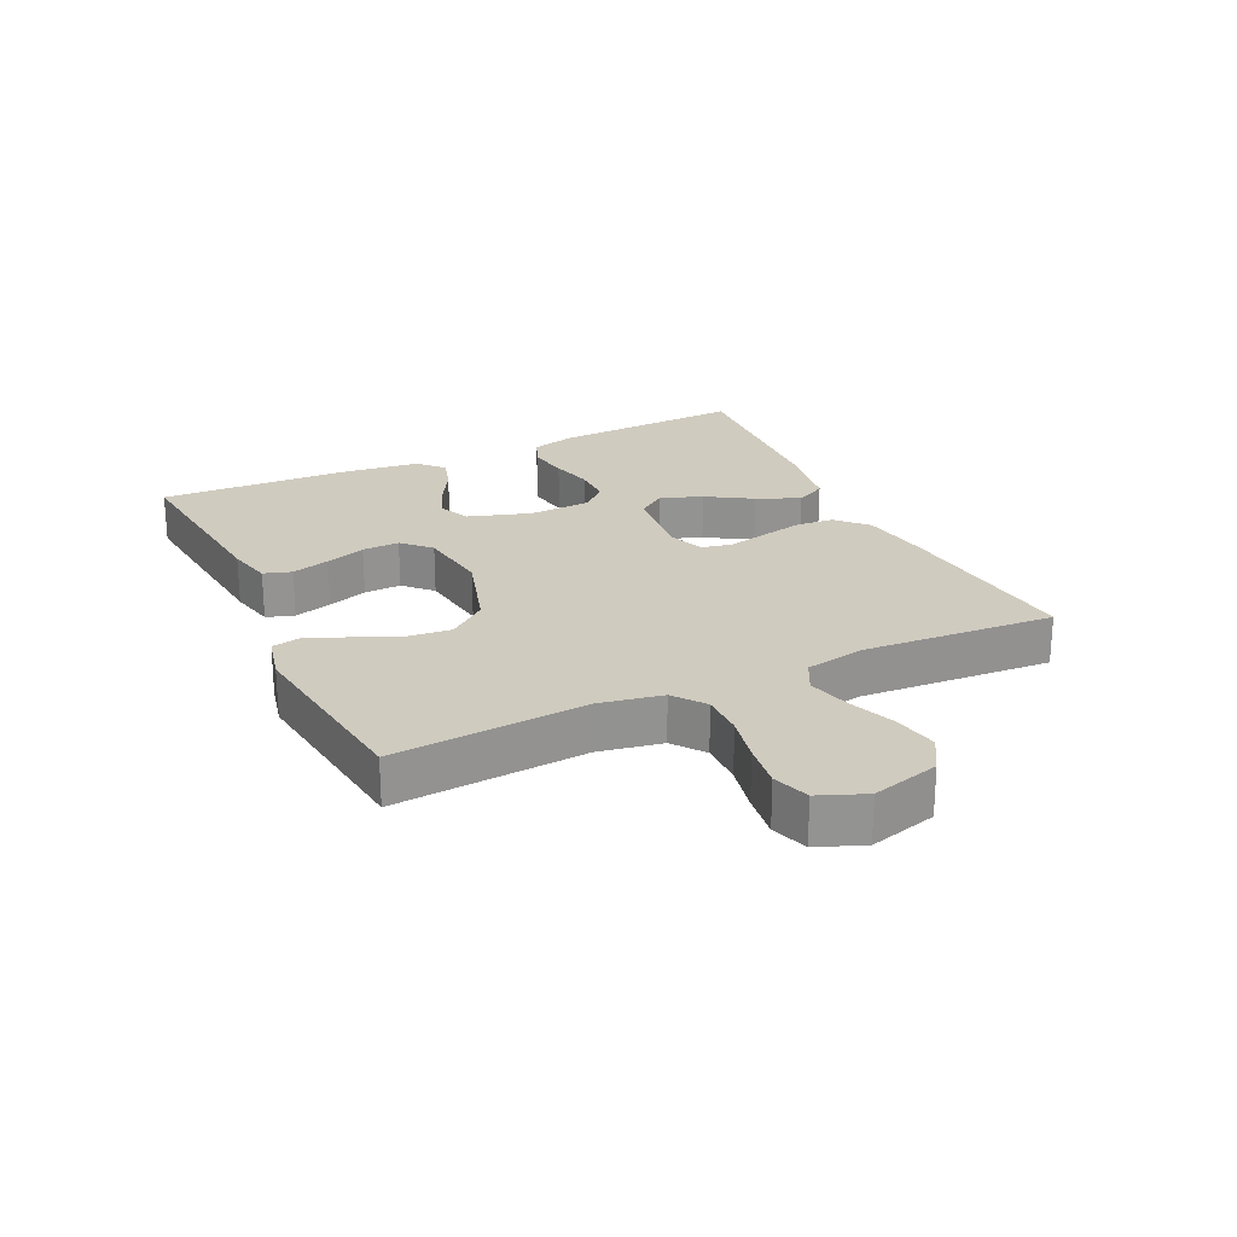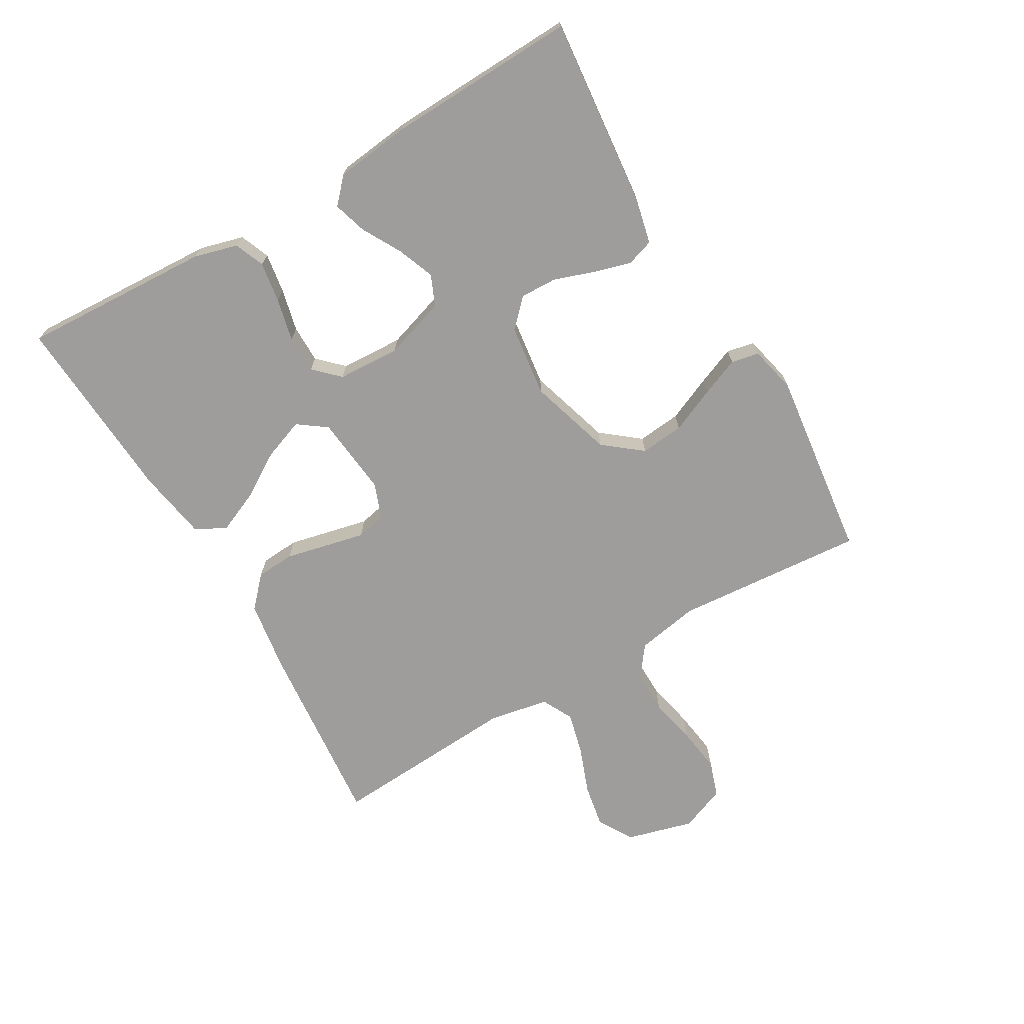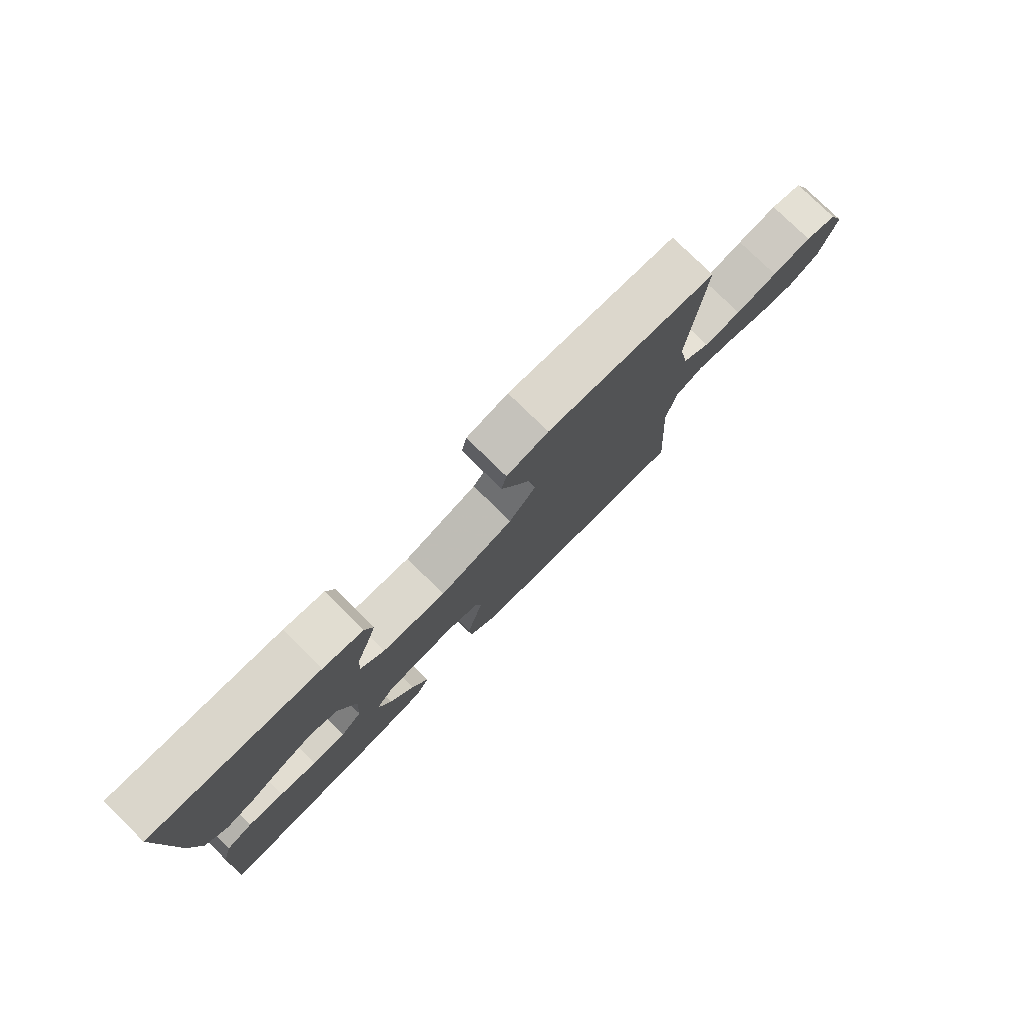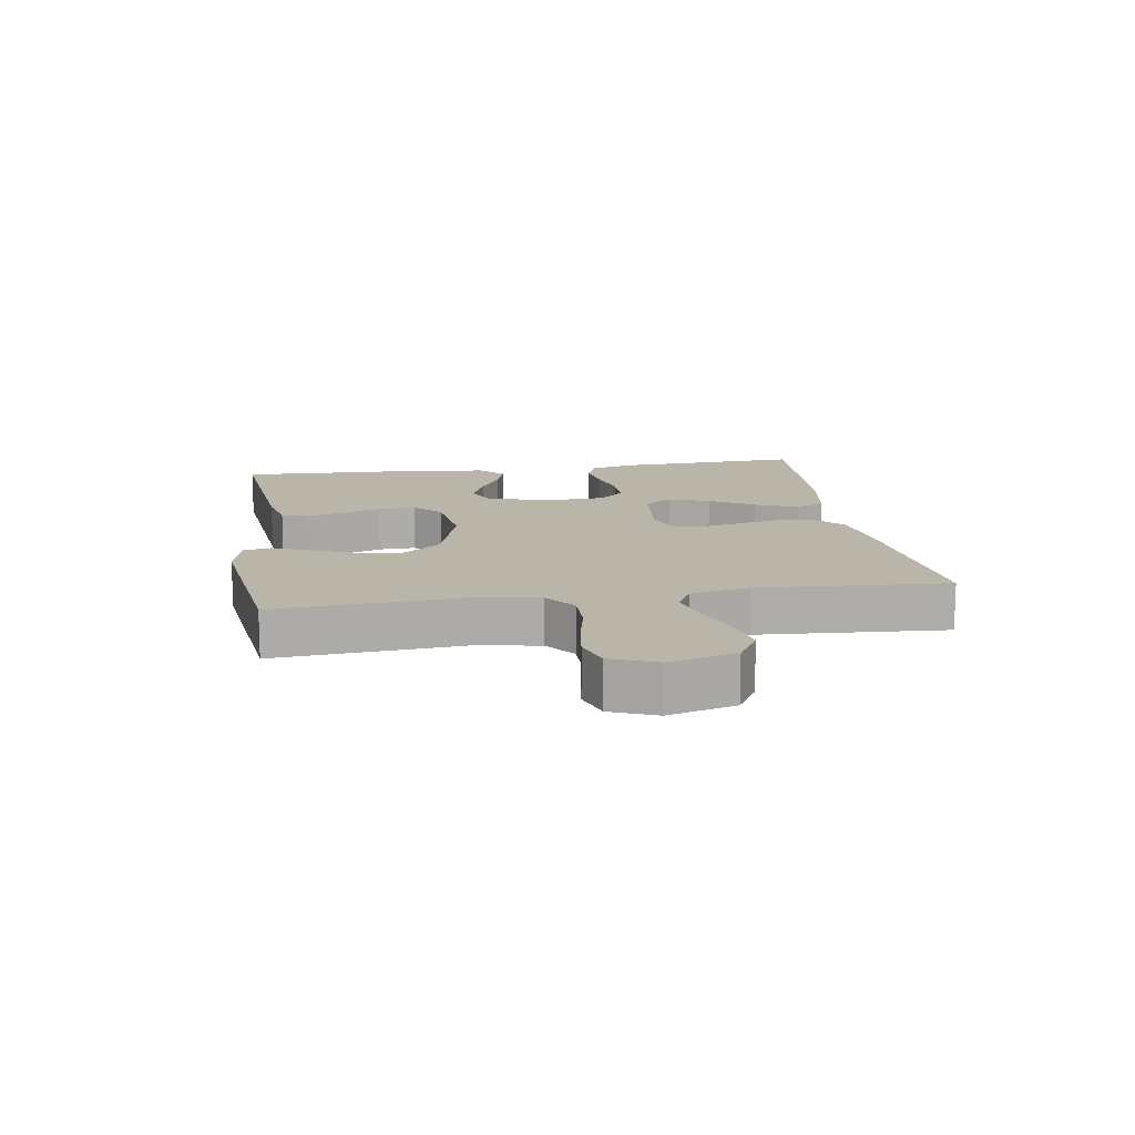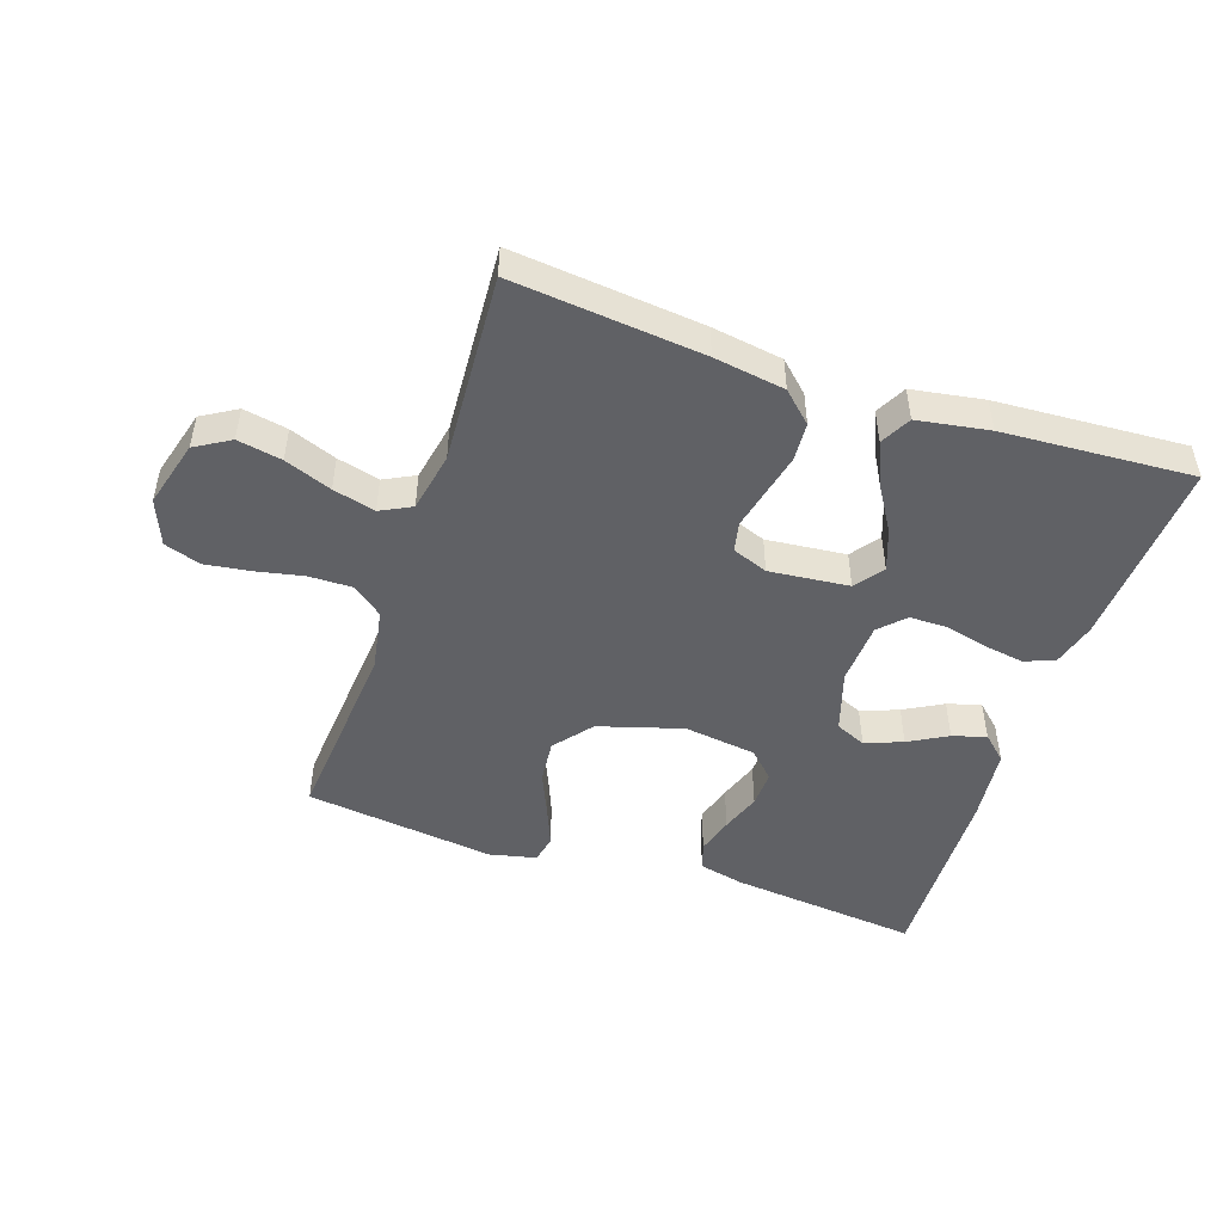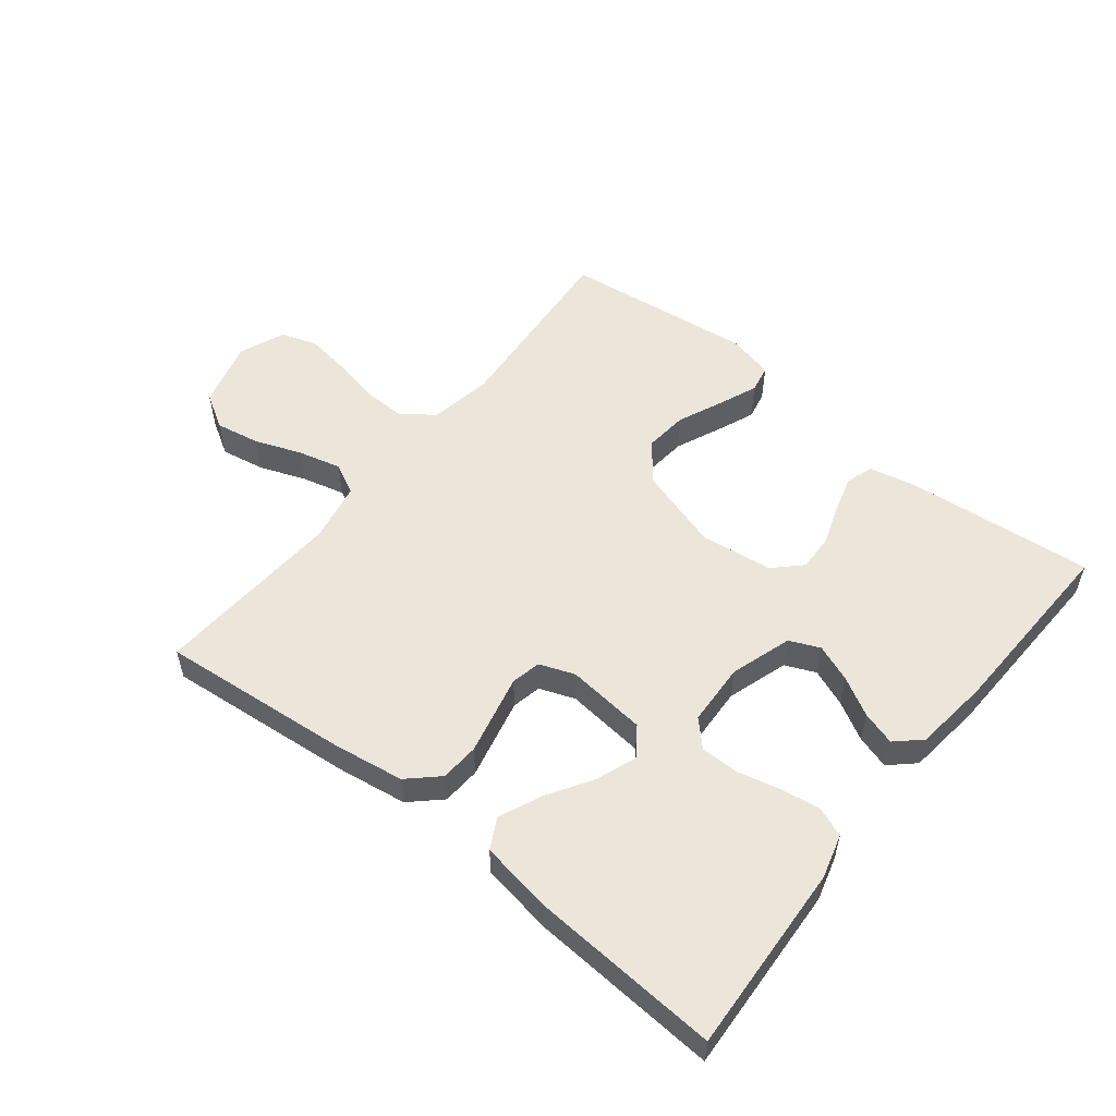
<metadata>
{"format":"obj","ext":"obj","renderer":"f3d","projection":"perspective","resolution":1024,"background":"white","views":[{"elev":23.7,"azim":64.6,"up":"+Y"},{"elev":-70.6,"azim":-59.7,"up":"+Y"},{"elev":78.5,"azim":-45.6,"up":"+Z"},{"elev":13.4,"azim":81.2,"up":"+Y"},{"elev":-48.6,"azim":161.2,"up":"+Y"},{"elev":54.5,"azim":-141.4,"up":"+Y"}]}
</metadata>
<code>
v -0.5 0.07 -0.5
v -0.484 0.07 -0.2
v -0.465 0.07 -0.131
v -0.418 0.07 -0.112
v -0.354 0.07 -0.122
v -0.287 0.07 -0.138
v -0.227 0.07 -0.138
v -0.189 0.07 -0.099
v -0.184 0.07 0
v -0.215 0.07 0.097
v -0.263 0.07 0.118
v -0.322 0.07 0.095
v -0.383 0.07 0.061
v -0.436 0.07 0.045
v -0.475 0.07 0.081
v -0.489 0.07 0.2
v -0.5 0.07 0.5
v -0.2 0.07 0.47
v -0.129 0.07 0.454
v -0.115 0.07 0.411
v -0.132 0.07 0.352
v -0.154 0.07 0.289
v -0.156 0.07 0.231
v -0.114 0.07 0.19
v 0 0.07 0.175
v 0.132 0.07 0.215
v 0.18 0.07 0.275
v 0.173 0.07 0.344
v 0.142 0.07 0.415
v 0.117 0.07 0.476
v 0.126 0.07 0.52
v 0.2 0.07 0.537
v 0.5 0.07 0.5
v 0.476 0.07 0.2
v 0.494 0.07 0.101
v 0.543 0.07 0.064
v 0.611 0.07 0.065
v 0.686 0.07 0.081
v 0.757 0.07 0.091
v 0.814 0.07 0.072
v 0.843 0.07 0
v 0.814 0.07 -0.106
v 0.759 0.07 -0.139
v 0.689 0.07 -0.126
v 0.615 0.07 -0.098
v 0.548 0.07 -0.081
v 0.499 0.07 -0.106
v 0.481 0.07 -0.2
v 0.5 0.07 -0.5
v 0.2 0.07 -0.471
v 0.088 0.07 -0.454
v 0.041 0.07 -0.41
v 0.037 0.07 -0.349
v 0.052 0.07 -0.283
v 0.066 0.07 -0.221
v 0.056 0.07 -0.174
v 0 0.07 -0.153
v -0.126 0.07 -0.166
v -0.159 0.07 -0.211
v -0.135 0.07 -0.276
v -0.091 0.07 -0.347
v -0.062 0.07 -0.414
v -0.087 0.07 -0.462
v -0.2 0.07 -0.481
v -0.5 0 -0.5
v -0.484 0 -0.2
v -0.465 0 -0.131
v -0.418 0 -0.112
v -0.354 0 -0.122
v -0.287 0 -0.138
v -0.227 0 -0.138
v -0.189 0 -0.099
v -0.184 0 0
v -0.215 0 0.097
v -0.263 0 0.118
v -0.322 0 0.095
v -0.383 0 0.061
v -0.436 0 0.045
v -0.475 0 0.081
v -0.489 0 0.2
v -0.5 0 0.5
v -0.2 0 0.47
v -0.129 0 0.454
v -0.115 0 0.411
v -0.132 0 0.352
v -0.154 0 0.289
v -0.156 0 0.231
v -0.114 0 0.19
v 0 0 0.175
v 0.132 0 0.215
v 0.18 0 0.275
v 0.173 0 0.344
v 0.142 0 0.415
v 0.117 0 0.476
v 0.126 0 0.52
v 0.2 0 0.537
v 0.5 0 0.5
v 0.476 0 0.2
v 0.494 0 0.101
v 0.543 0 0.064
v 0.611 0 0.065
v 0.686 0 0.081
v 0.757 0 0.091
v 0.814 0 0.072
v 0.843 0 0
v 0.814 0 -0.106
v 0.759 0 -0.139
v 0.689 0 -0.126
v 0.615 0 -0.098
v 0.548 0 -0.081
v 0.499 0 -0.106
v 0.481 0 -0.2
v 0.5 0 -0.5
v 0.2 0 -0.471
v 0.088 0 -0.454
v 0.041 0 -0.41
v 0.037 0 -0.349
v 0.052 0 -0.283
v 0.066 0 -0.221
v 0.056 0 -0.174
v 0 0 -0.153
v -0.126 0 -0.166
v -0.159 0 -0.211
v -0.135 0 -0.276
v -0.091 0 -0.347
v -0.062 0 -0.414
v -0.087 0 -0.462
v -0.2 0 -0.481
f 60 61 62 63
f 59 60 63 64
f 51 52 53 54
f 51 54 55
f 48 49 50 51
f 47 48 51 55
f 46 47 55 56
f 42 43 44 45
f 42 45 46
f 41 42 46
f 37 38 39 40
f 37 40 41 46
f 31 32 33 34
f 31 34 35
f 28 29 30 31
f 28 31 35
f 27 28 35
f 26 27 35 36
f 19 20 21 22
f 17 18 19 22
f 17 22 23
f 16 17 23 24
f 12 13 14 15
f 11 12 15 16
f 3 4 5 6
f 1 2 3 6
f 59 64 1 6
f 58 59 6 7
f 57 58 7 8
f 37 46 56 57
f 36 37 57 8
f 25 26 36 8
f 11 16 24 25
f 10 11 25
f 9 10 25
f 8 9 25
f 127 126 125 124
f 128 127 124 123
f 118 117 116 115
f 119 118 115
f 115 114 113 112
f 119 115 112 111
f 120 119 111 110
f 109 108 107 106
f 110 109 106
f 110 106 105
f 104 103 102 101
f 110 105 104 101
f 98 97 96 95
f 99 98 95
f 95 94 93 92
f 99 95 92
f 99 92 91
f 100 99 91 90
f 86 85 84 83
f 86 83 82 81
f 87 86 81
f 88 87 81 80
f 79 78 77 76
f 80 79 76 75
f 70 69 68 67
f 70 67 66 65
f 70 65 128 123
f 71 70 123 122
f 72 71 122 121
f 121 120 110 101
f 72 121 101 100
f 72 100 90 89
f 89 88 80 75
f 89 75 74
f 89 74 73
f 89 73 72
f 1 65 66 2
f 2 66 67 3
f 3 67 68 4
f 4 68 69 5
f 5 69 70 6
f 6 70 71 7
f 7 71 72 8
f 8 72 73 9
f 9 73 74 10
f 10 74 75 11
f 11 75 76 12
f 12 76 77 13
f 13 77 78 14
f 14 78 79 15
f 15 79 80 16
f 16 80 81 17
f 17 81 82 18
f 18 82 83 19
f 19 83 84 20
f 20 84 85 21
f 21 85 86 22
f 22 86 87 23
f 23 87 88 24
f 24 88 89 25
f 25 89 90 26
f 26 90 91 27
f 27 91 92 28
f 28 92 93 29
f 29 93 94 30
f 30 94 95 31
f 31 95 96 32
f 32 96 97 33
f 33 97 98 34
f 34 98 99 35
f 35 99 100 36
f 36 100 101 37
f 37 101 102 38
f 38 102 103 39
f 39 103 104 40
f 40 104 105 41
f 41 105 106 42
f 42 106 107 43
f 43 107 108 44
f 44 108 109 45
f 45 109 110 46
f 46 110 111 47
f 47 111 112 48
f 48 112 113 49
f 49 113 114 50
f 50 114 115 51
f 51 115 116 52
f 52 116 117 53
f 53 117 118 54
f 54 118 119 55
f 55 119 120 56
f 56 120 121 57
f 57 121 122 58
f 58 122 123 59
f 59 123 124 60
f 60 124 125 61
f 61 125 126 62
f 62 126 127 63
f 63 127 128 64
f 64 128 65 1

</code>
